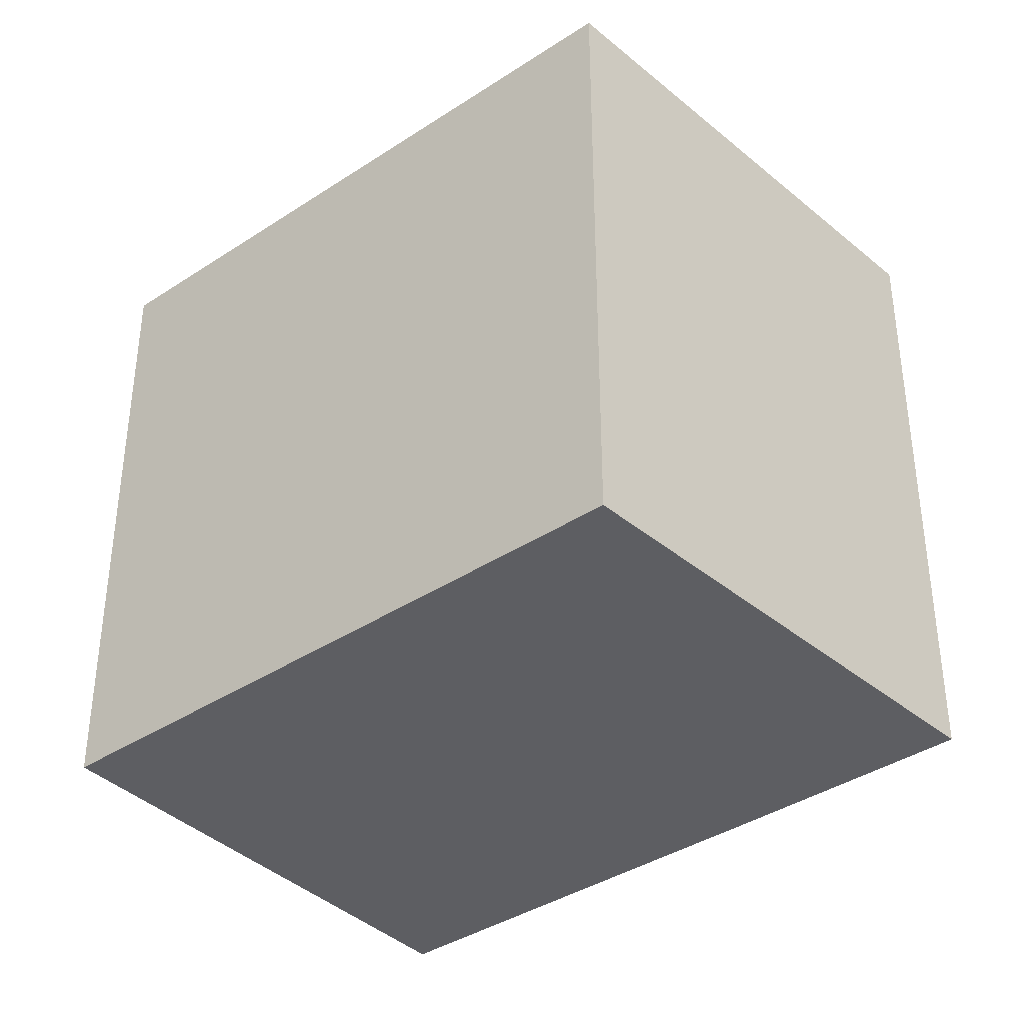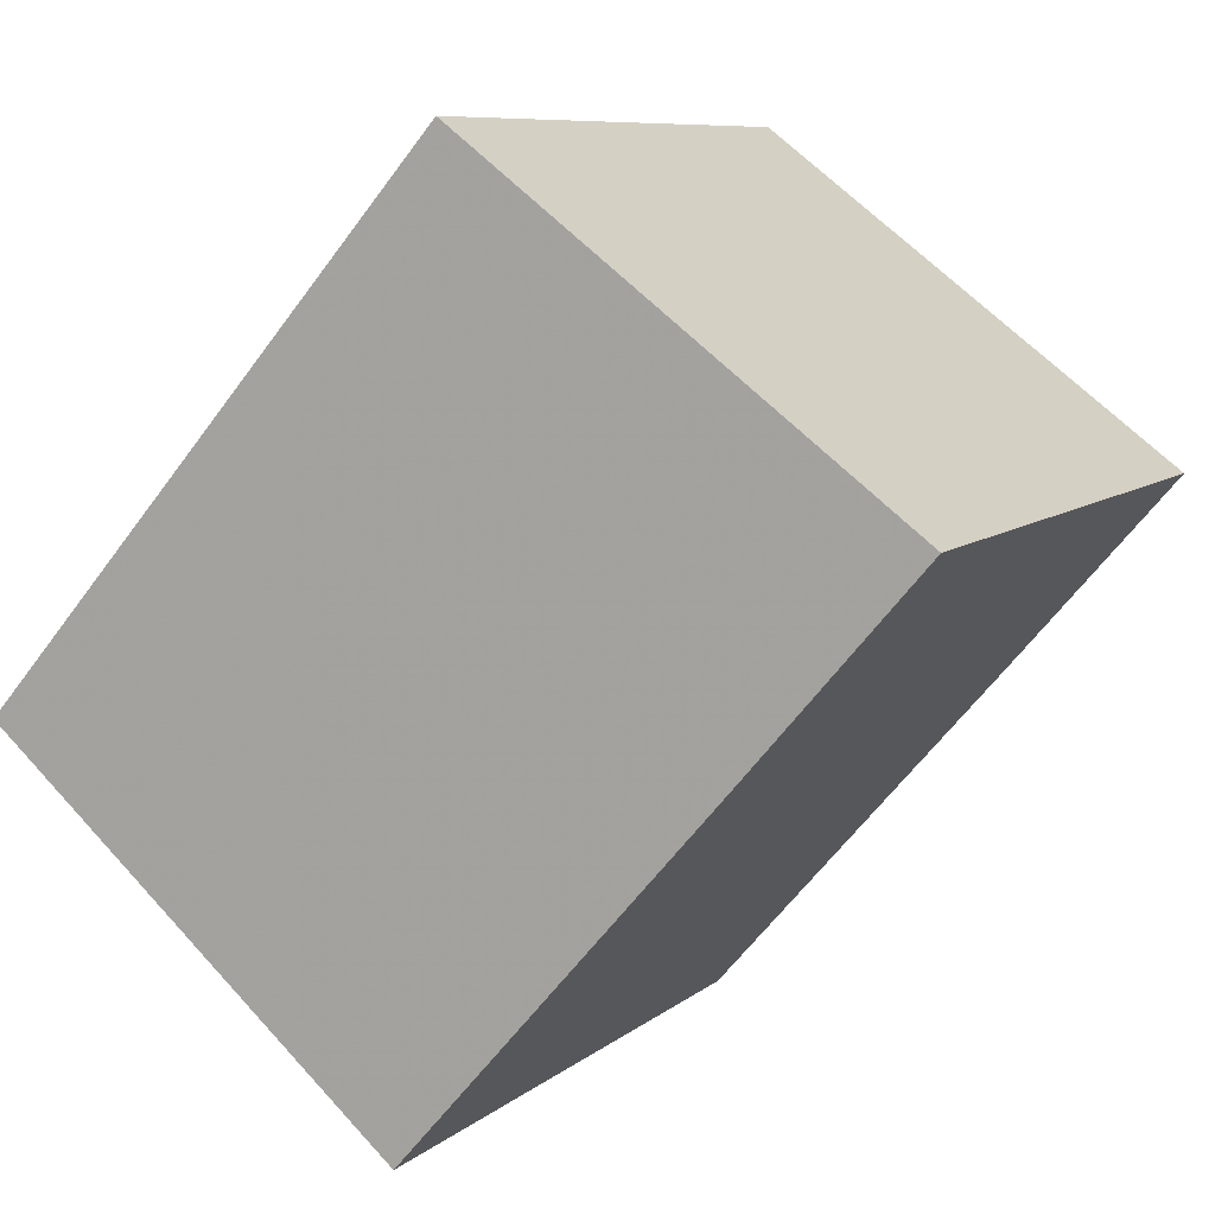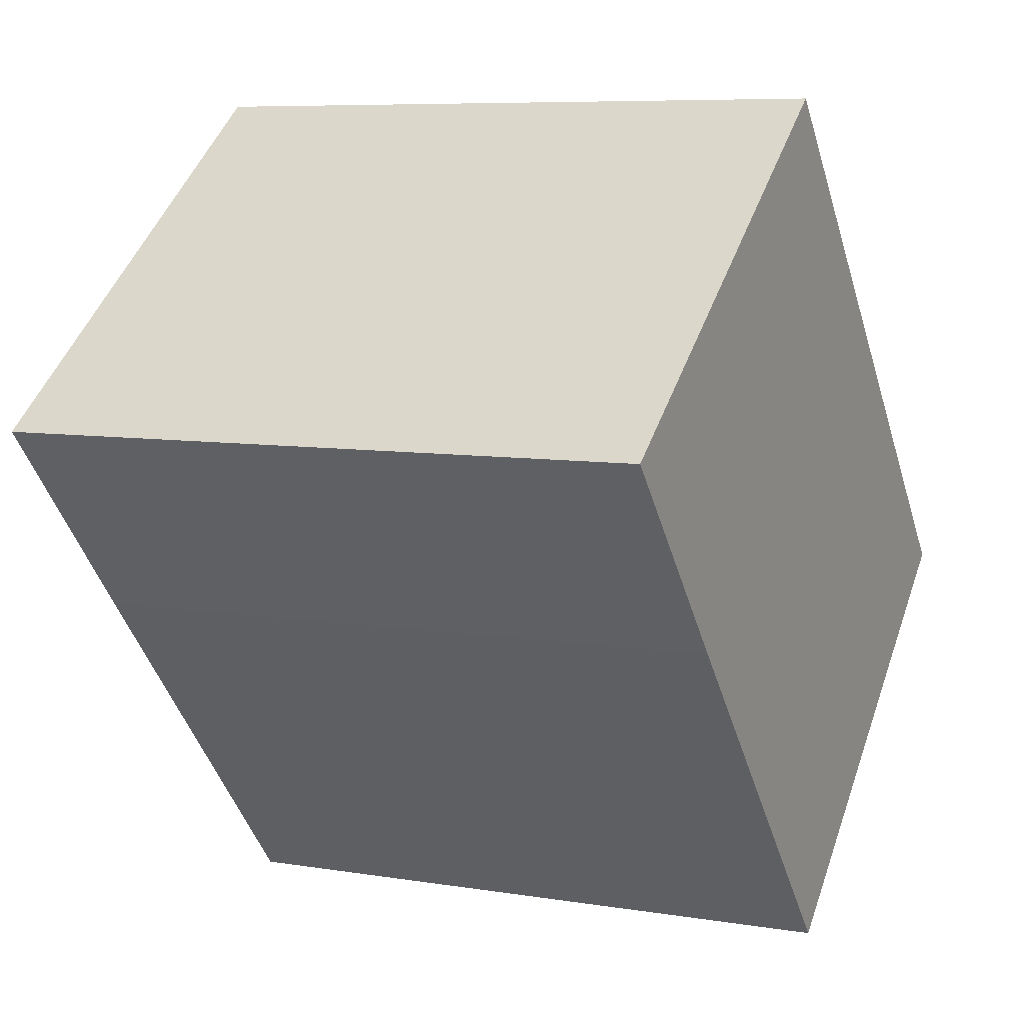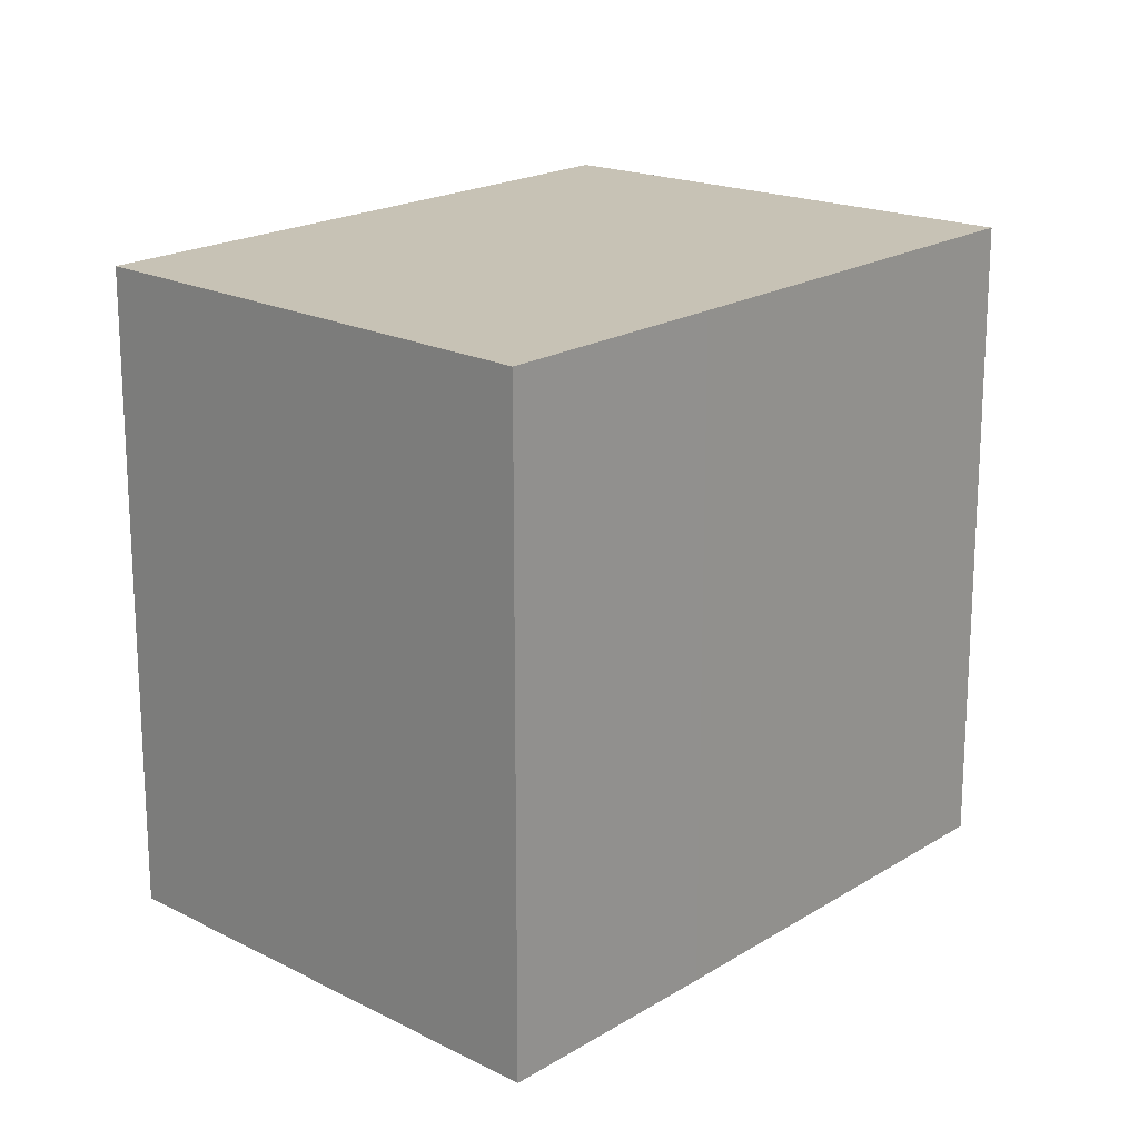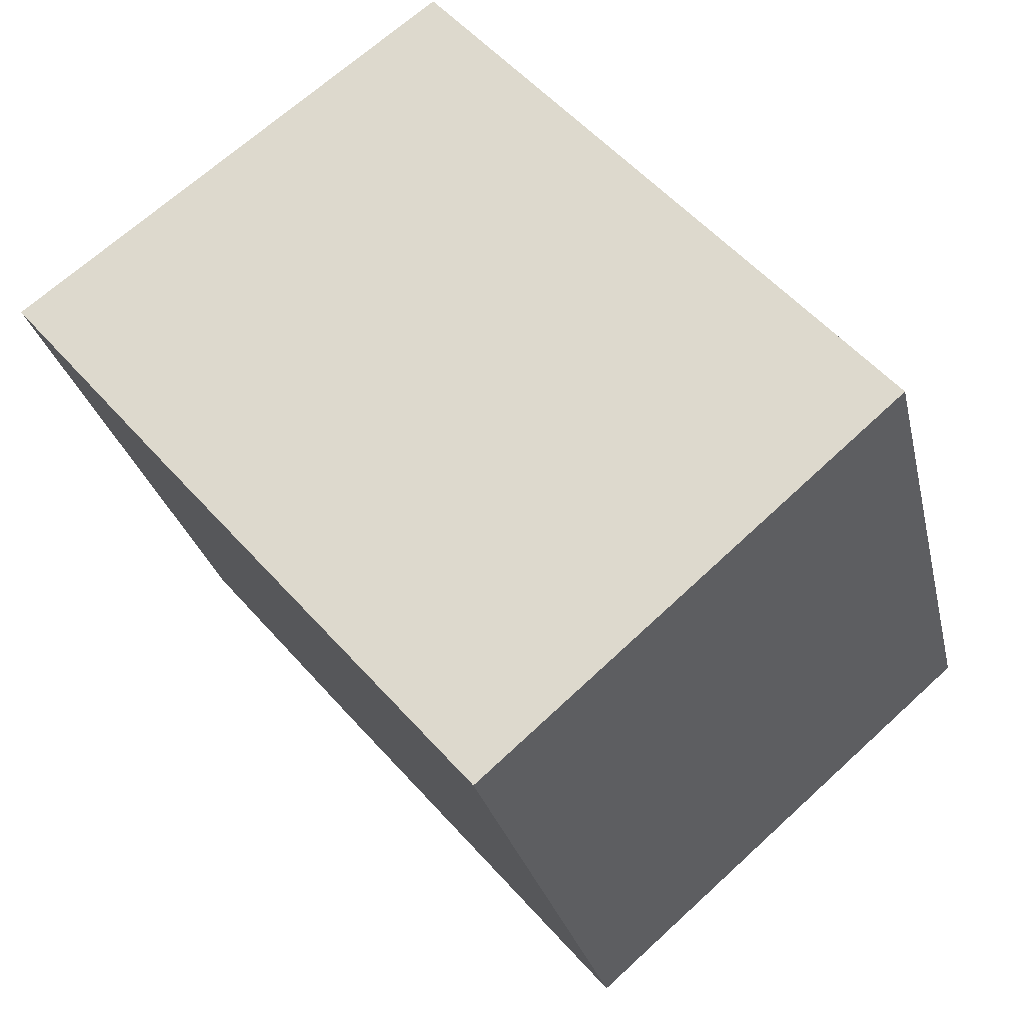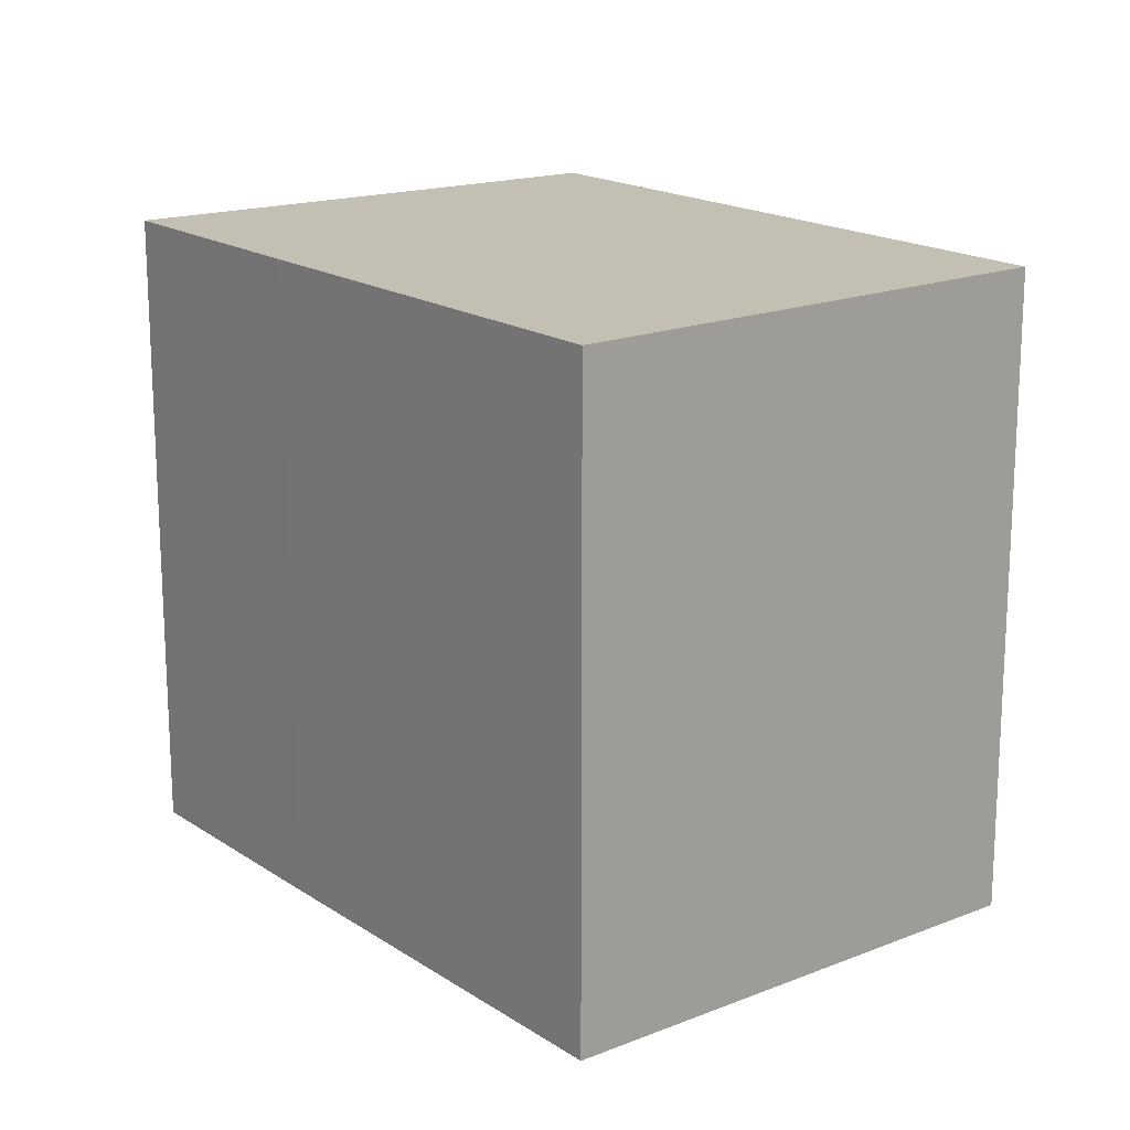
<metadata>
{"format":"obj","ext":"obj","renderer":"f3d","projection":"perspective","resolution":1024,"background":"white","views":[{"elev":-38.3,"azim":-9.2,"up":"+Y"},{"elev":8.3,"azim":26.4,"up":"+Z"},{"elev":7.5,"azim":115.3,"up":"+Z"},{"elev":19.0,"azim":81.5,"up":"+Y"},{"elev":-26.6,"azim":-167.8,"up":"+Z"},{"elev":17.7,"azim":-177.1,"up":"+Y"}]}
</metadata>
<code>
g default
v 6.817 0 -2.079
v 11.04 0 2.824
v 0.3218 0 10.94
v -5.376 0 4.393
v -11.04 0 -2.124
v -0.9143 0 -10.94
v 6.817 16.57 -2.079
v 11.04 16.57 2.824
v 0.3218 16.57 10.94
v -5.376 16.57 4.393
v -11.04 16.57 -2.124
v -0.9143 16.57 -10.94
f 3 4 2
f 2 4 1
f 5 1 4
f 1 5 6
f 8 10 9
f 7 10 8
f 10 7 11
f 12 11 7
f 4 3 9
f 9 10 4
f 3 2 8
f 8 9 3
f 2 1 7
f 7 8 2
f 5 4 10
f 10 11 5
f 6 5 11
f 11 12 6
f 1 6 12
f 12 7 1

</code>
